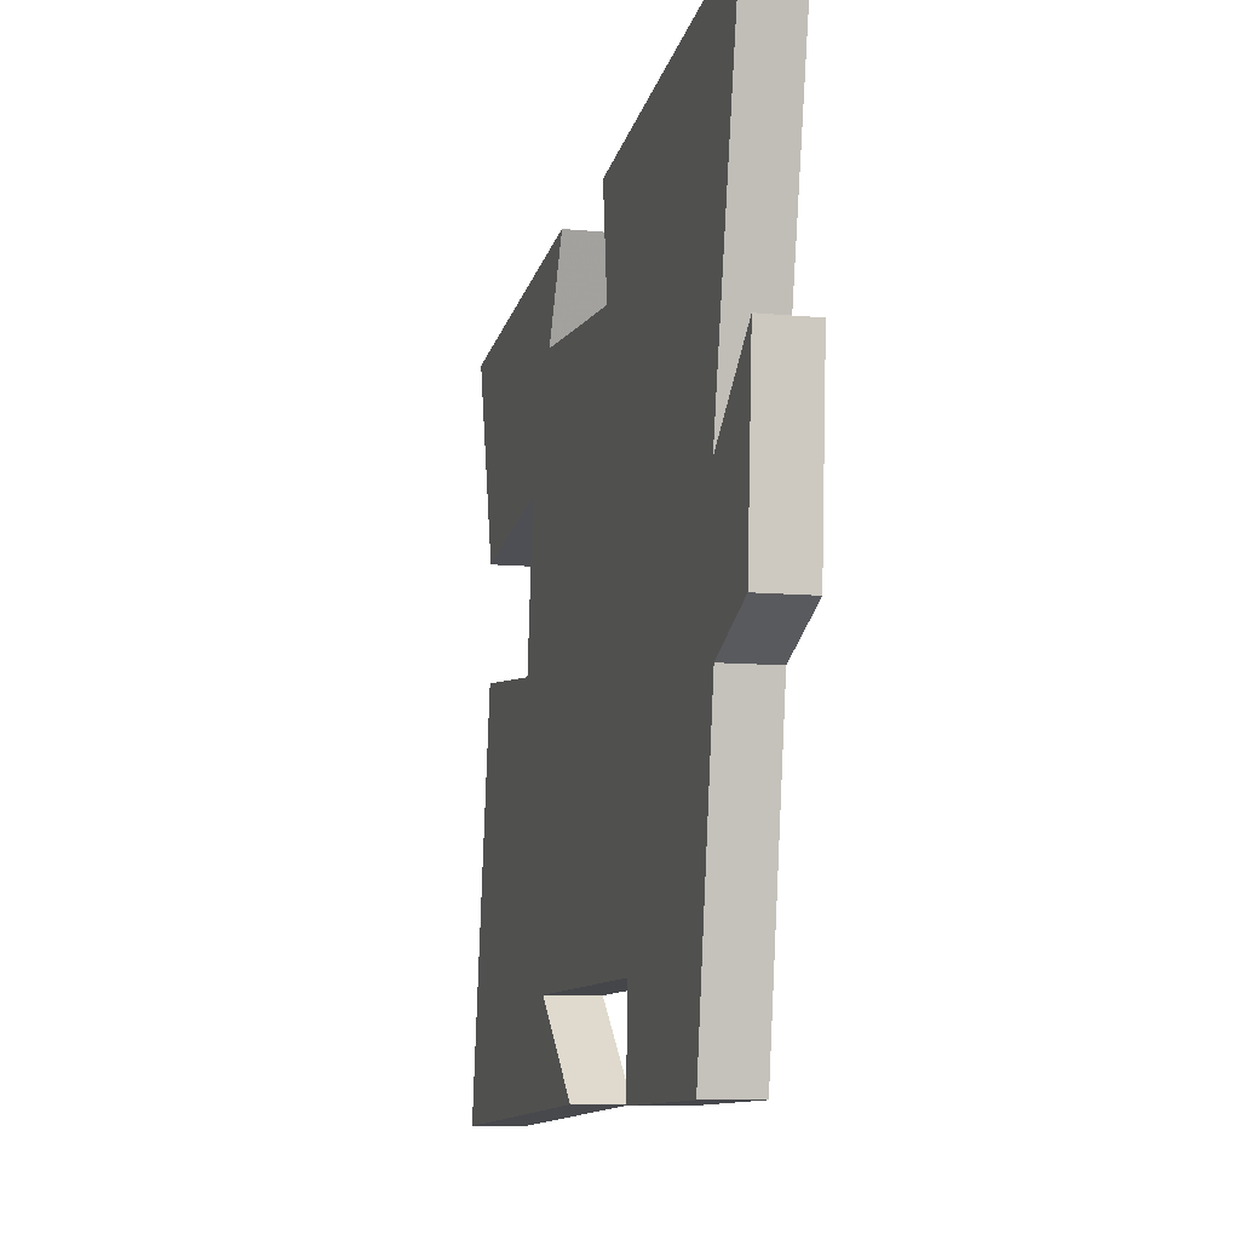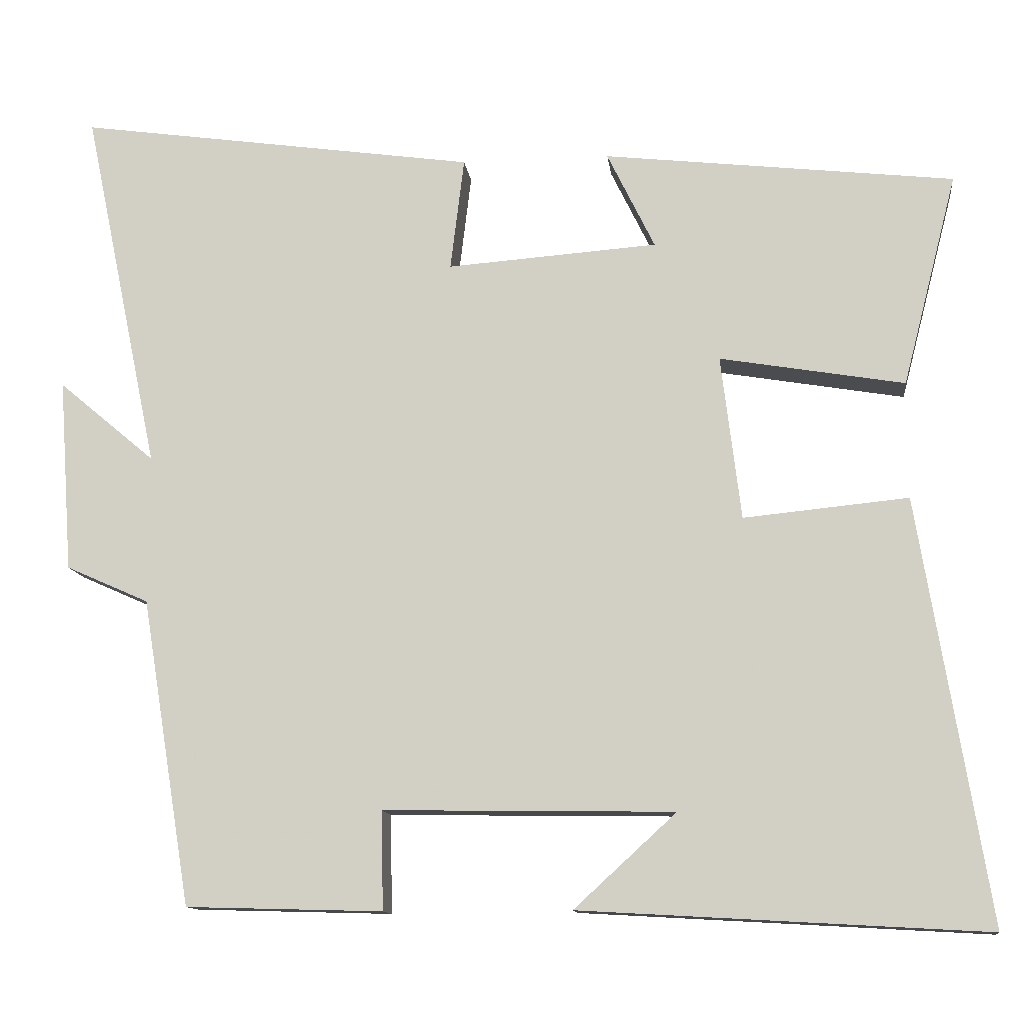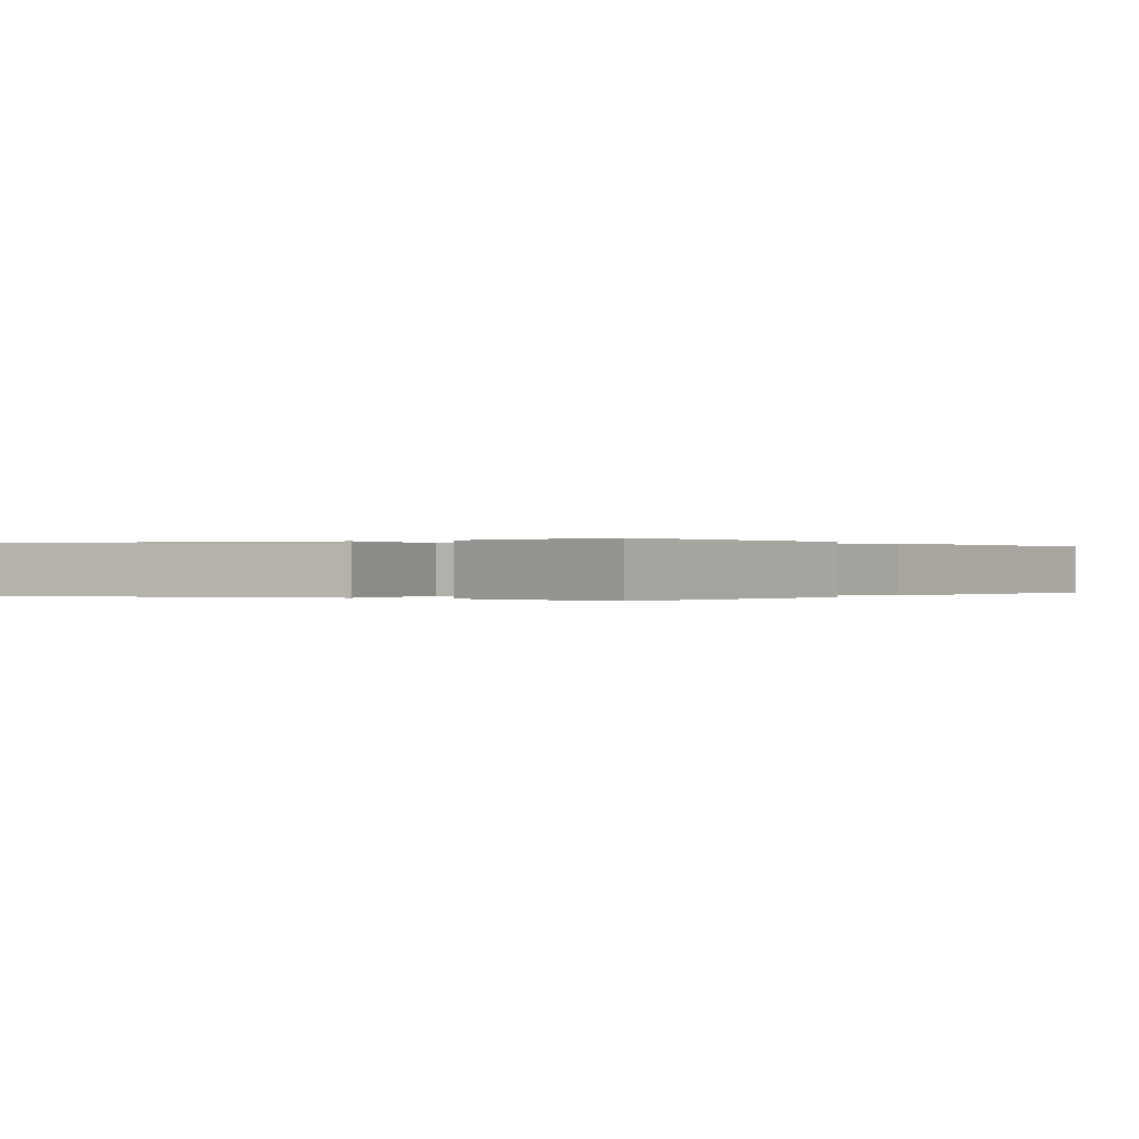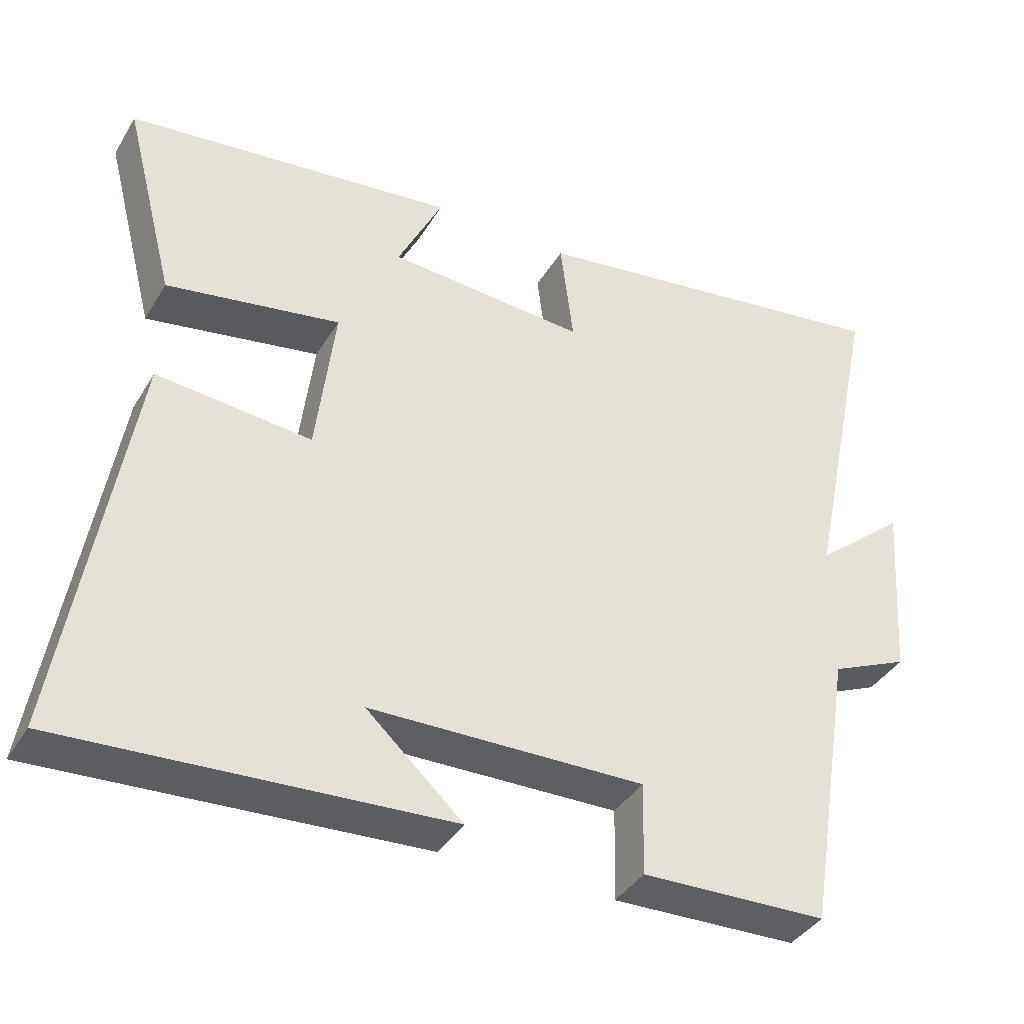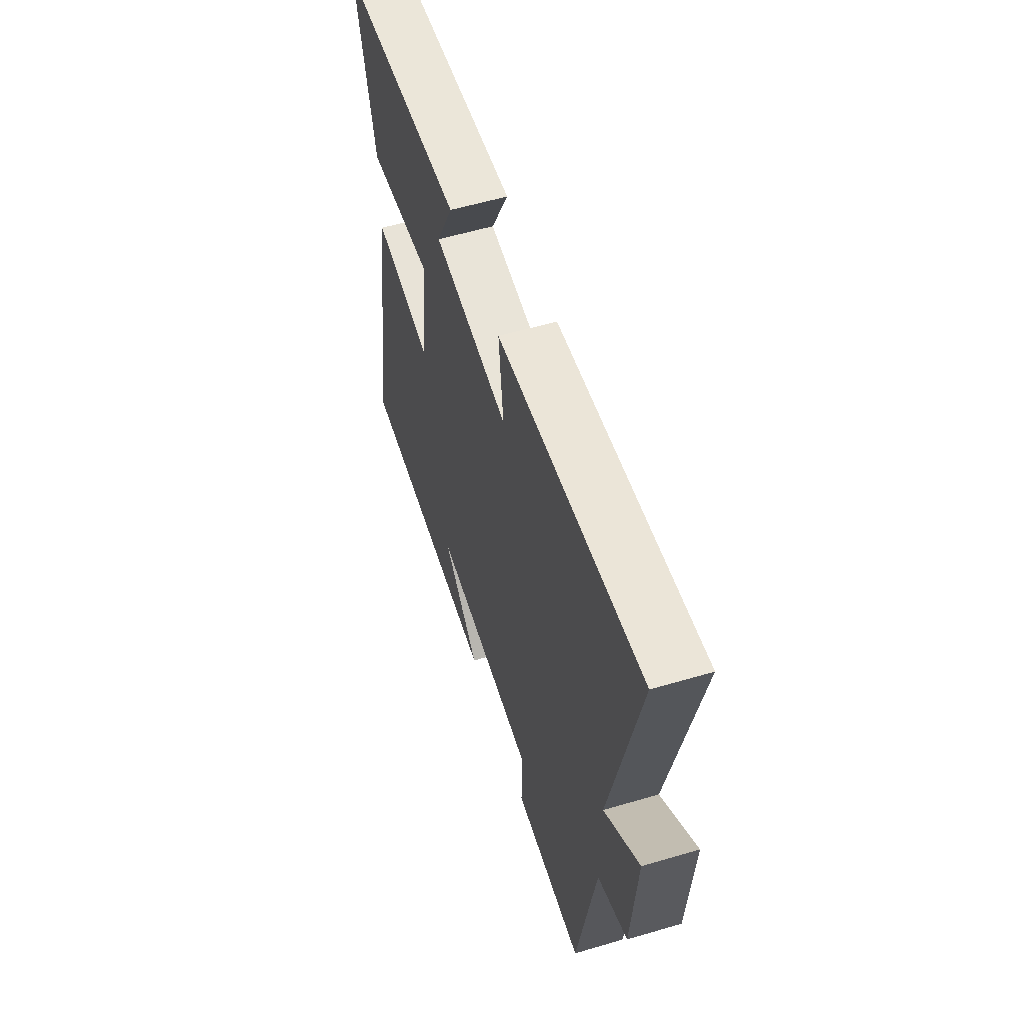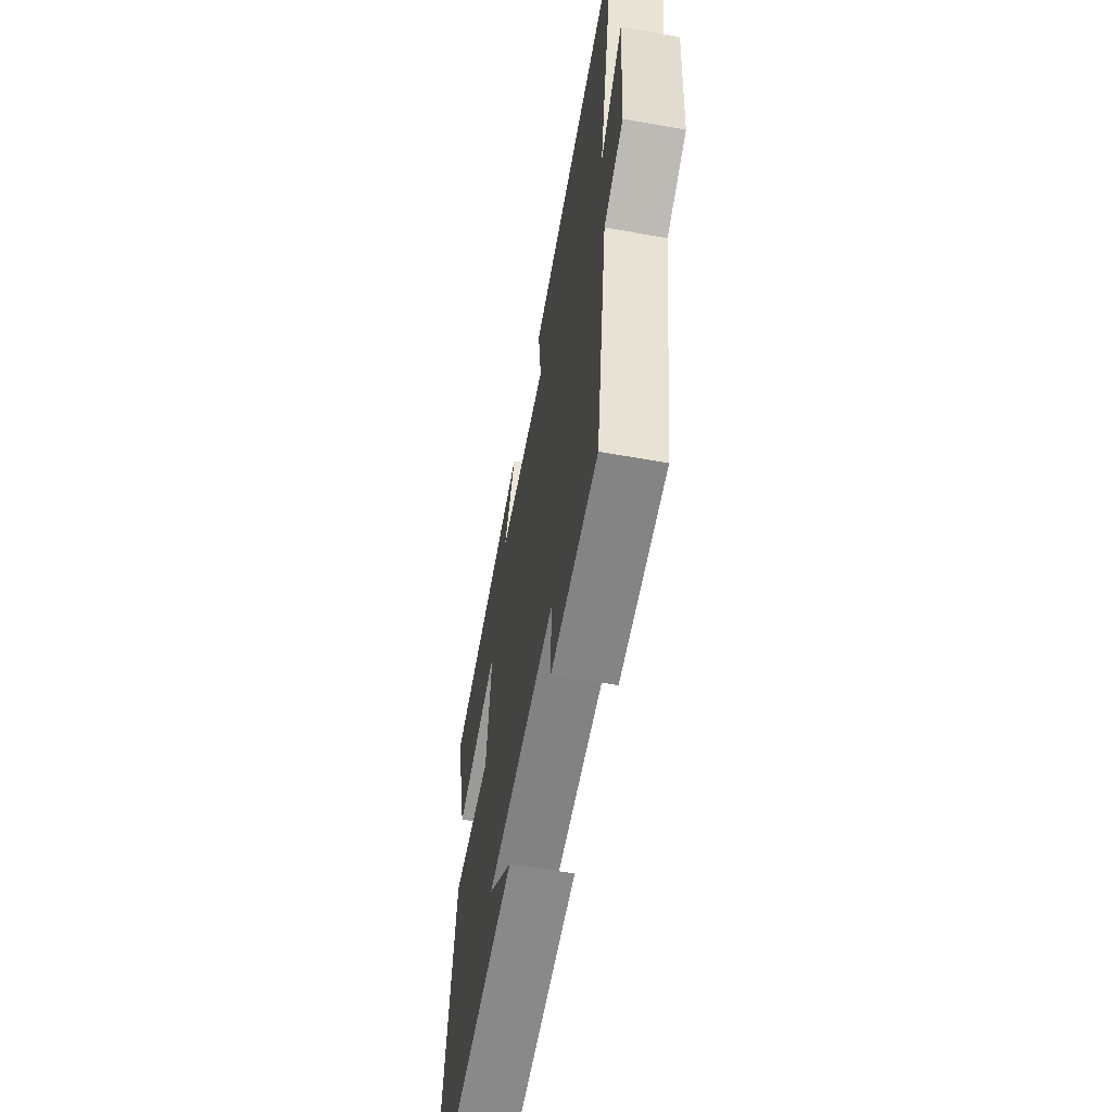
<metadata>
{"format":"obj","ext":"obj","renderer":"f3d","projection":"perspective","resolution":1024,"background":"white","views":[{"elev":-9.1,"azim":75.5,"up":"+Z"},{"elev":-12.2,"azim":-173.2,"up":"+Z"},{"elev":0.0,"azim":-58.9,"up":"+Y"},{"elev":-38.8,"azim":-28.0,"up":"+Z"},{"elev":57.3,"azim":72.9,"up":"+Z"},{"elev":-59.8,"azim":79.6,"up":"+Z"}]}
</metadata>
<code>
v 0.435 0.07 -0.493
v 0.179 0.07 -0.5
v 0.182 0.07 -0.372
v -0.196 0.07 -0.378
v -0.063 0.07 -0.5
v -0.59 0.07 -0.53
v -0.5 0.07 0.02
v -0.286 0.07 -0.001
v -0.26 0.07 0.213
v -0.5 0.07 0.172
v -0.571 0.07 0.448
v -0.115 0.07 0.5
v -0.177 0.07 0.373
v 0.097 0.07 0.353
v 0.079 0.07 0.5
v 0.599 0.07 0.574
v 0.5 0.07 0.1
v 0.626 0.07 0.206
v 0.608 0.07 -0.046
v 0.5 0.07 -0.094
v 0.435 0 -0.493
v 0.179 0 -0.5
v 0.182 0 -0.372
v -0.196 0 -0.378
v -0.063 0 -0.5
v -0.59 0 -0.53
v -0.5 0 0.02
v -0.286 0 -0.001
v -0.26 0 0.213
v -0.5 0 0.172
v -0.571 0 0.448
v -0.115 0 0.5
v -0.177 0 0.373
v 0.097 0 0.353
v 0.079 0 0.5
v 0.599 0 0.574
v 0.5 0 0.1
v 0.626 0 0.206
v 0.608 0 -0.046
v 0.5 0 -0.094
f 17 18 19 20
f 17 20 1 2
f 14 15 16 17
f 13 14 17
f 10 11 12 13
f 9 10 13
f 8 9 13 17
f 6 7 8
f 4 5 6
f 4 6 8 17
f 17 2 3
f 3 4 17
f 40 39 38 37
f 22 21 40 37
f 37 36 35 34
f 37 34 33
f 33 32 31 30
f 33 30 29
f 37 33 29 28
f 28 27 26
f 26 25 24
f 37 28 26 24
f 23 22 37
f 37 24 23
f 1 21 22 2
f 2 22 23 3
f 3 23 24 4
f 4 24 25 5
f 5 25 26 6
f 6 26 27 7
f 7 27 28 8
f 8 28 29 9
f 9 29 30 10
f 10 30 31 11
f 11 31 32 12
f 12 32 33 13
f 13 33 34 14
f 14 34 35 15
f 15 35 36 16
f 16 36 37 17
f 17 37 38 18
f 18 38 39 19
f 19 39 40 20
f 20 40 21 1

</code>
